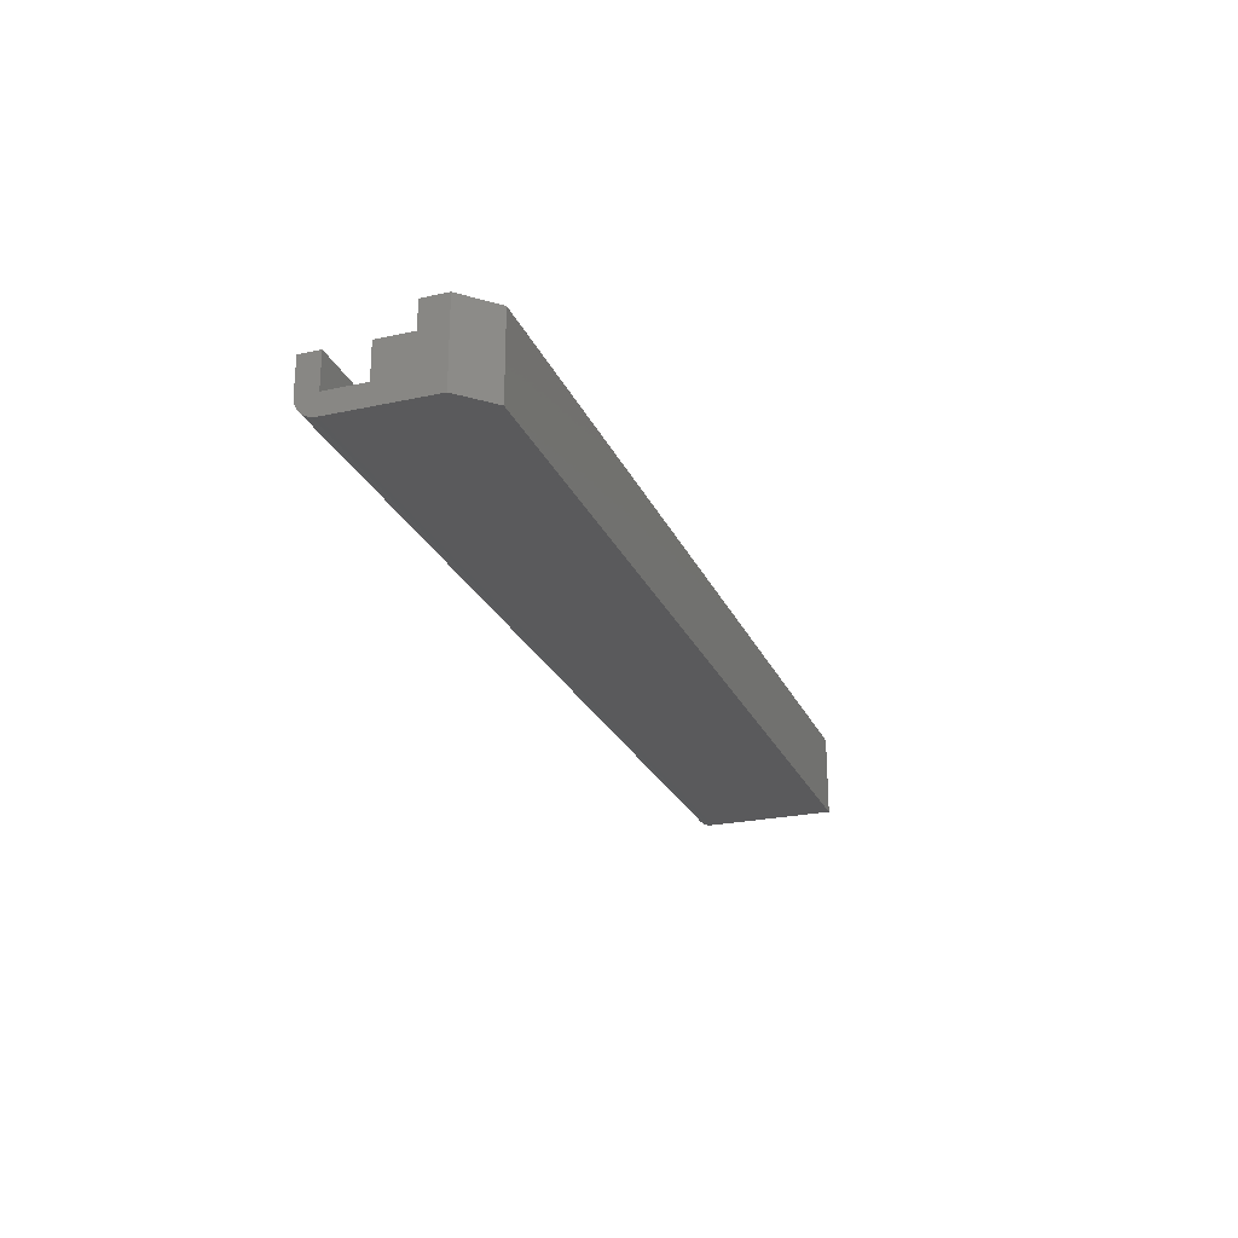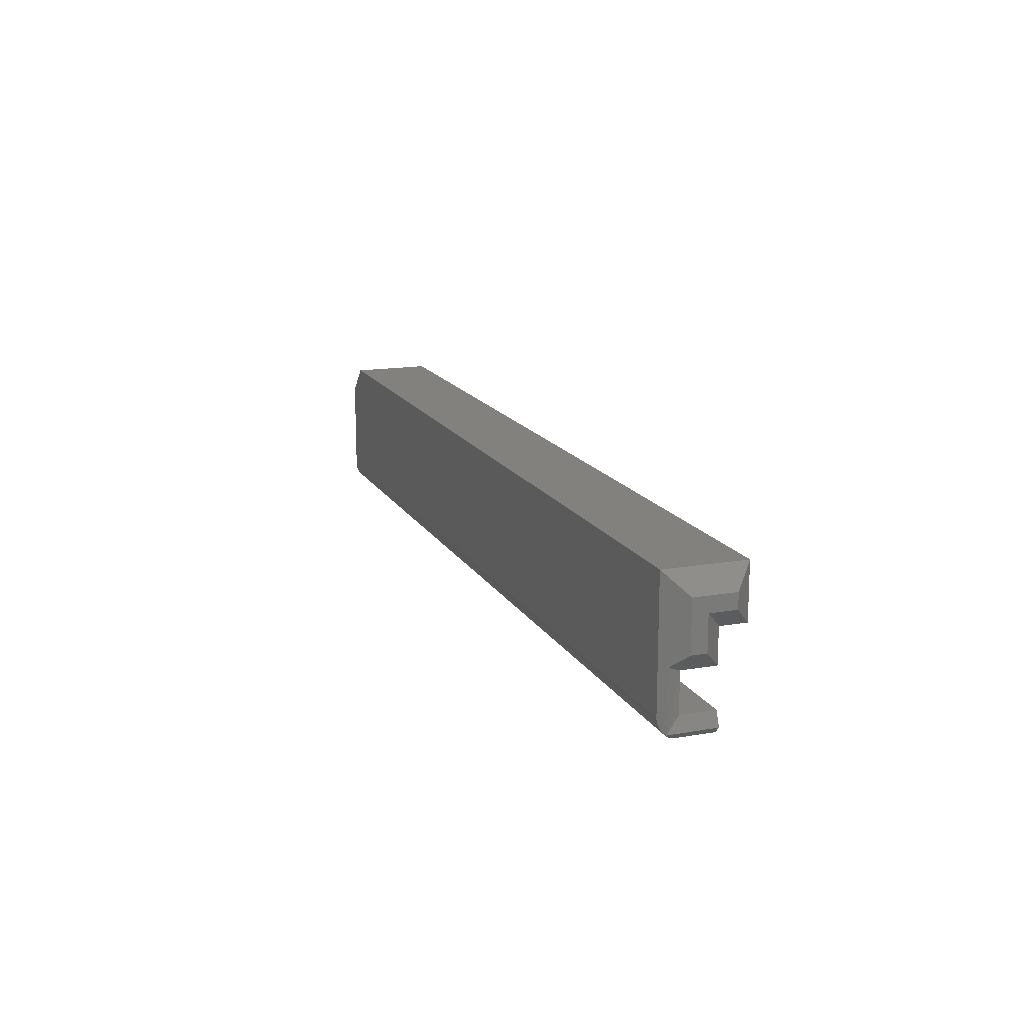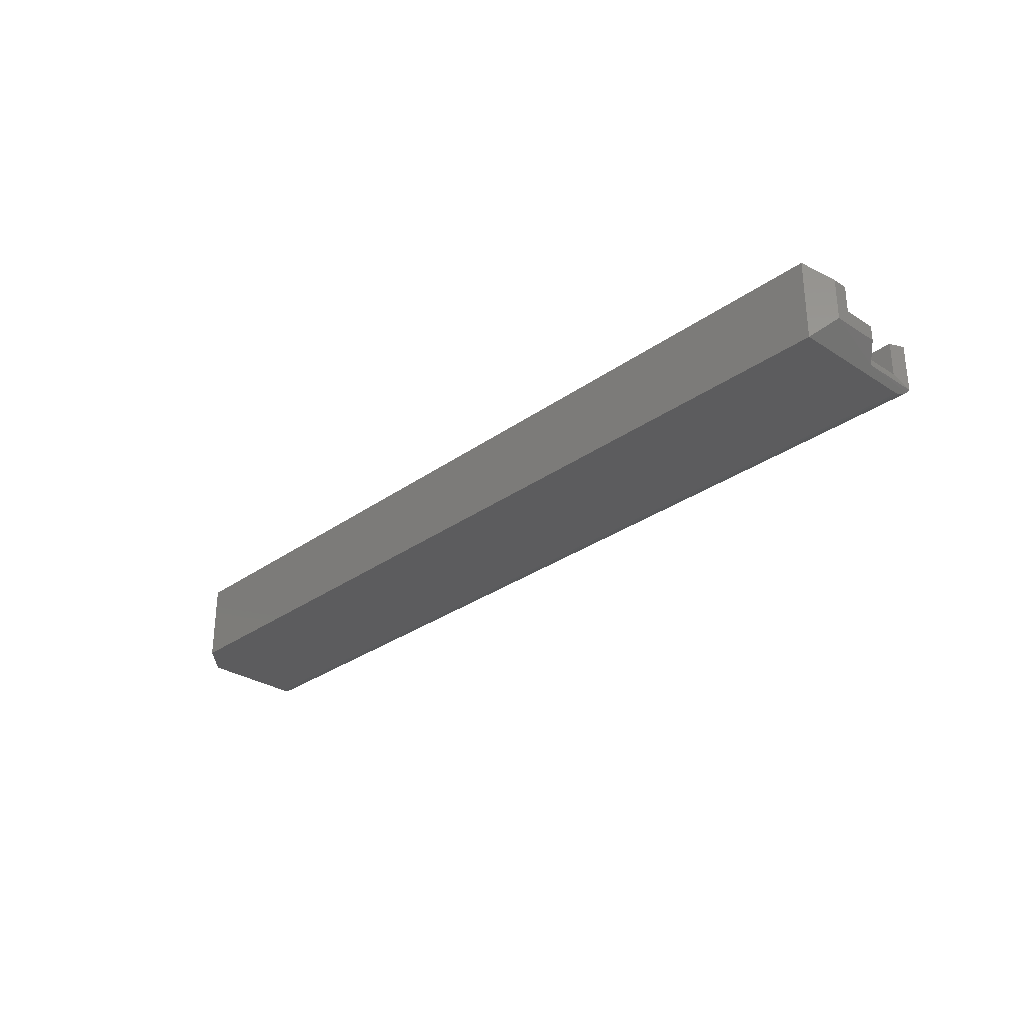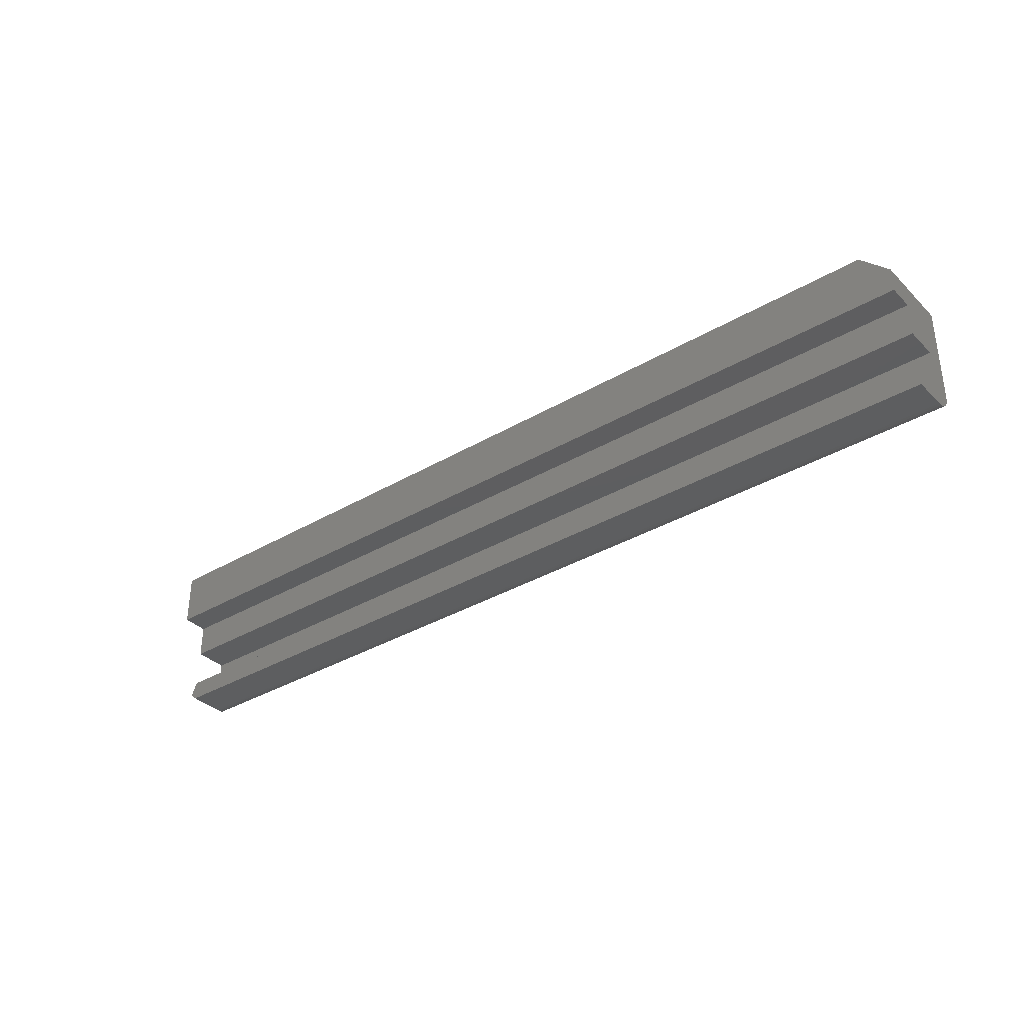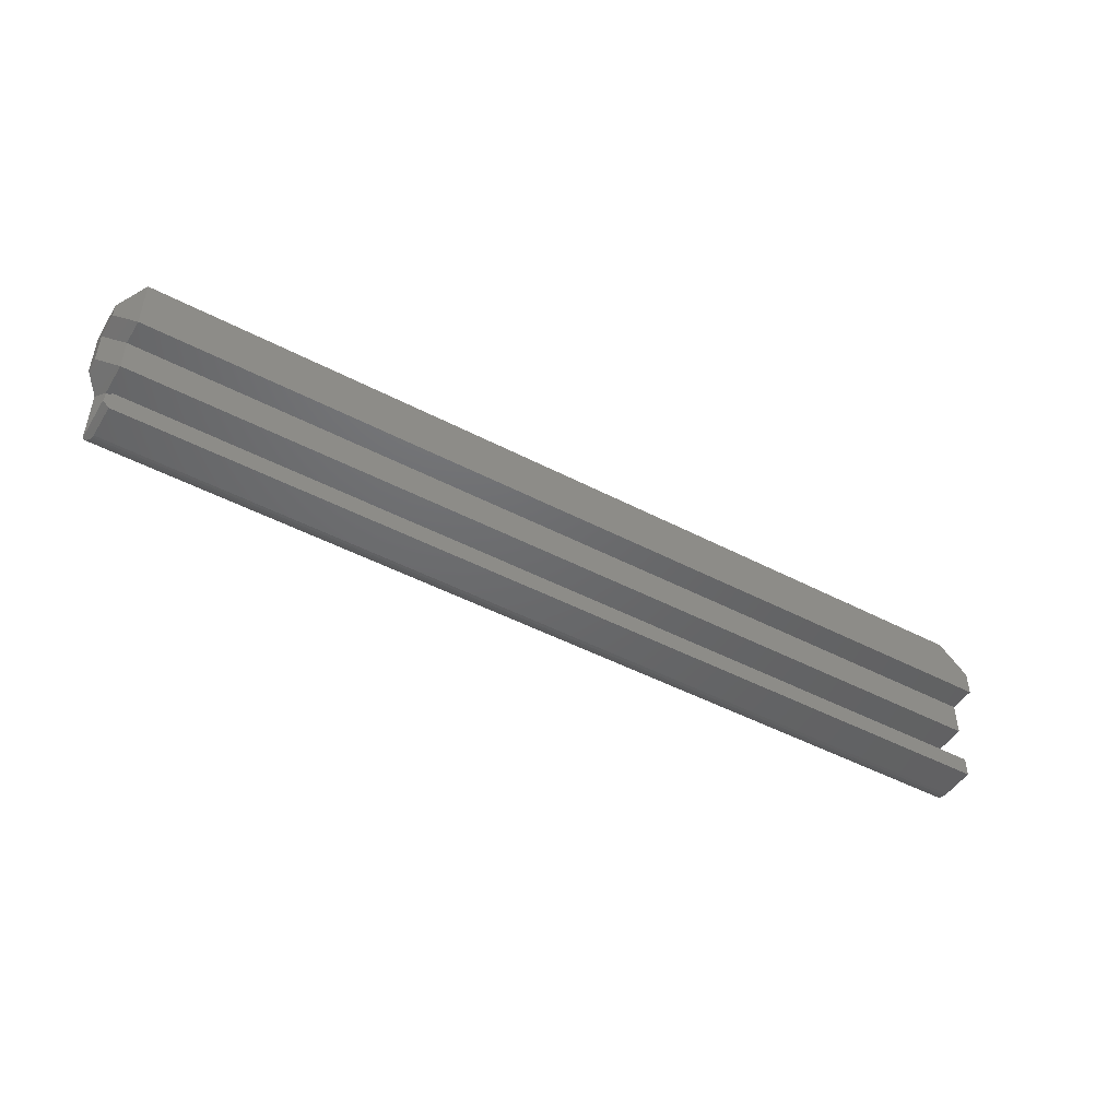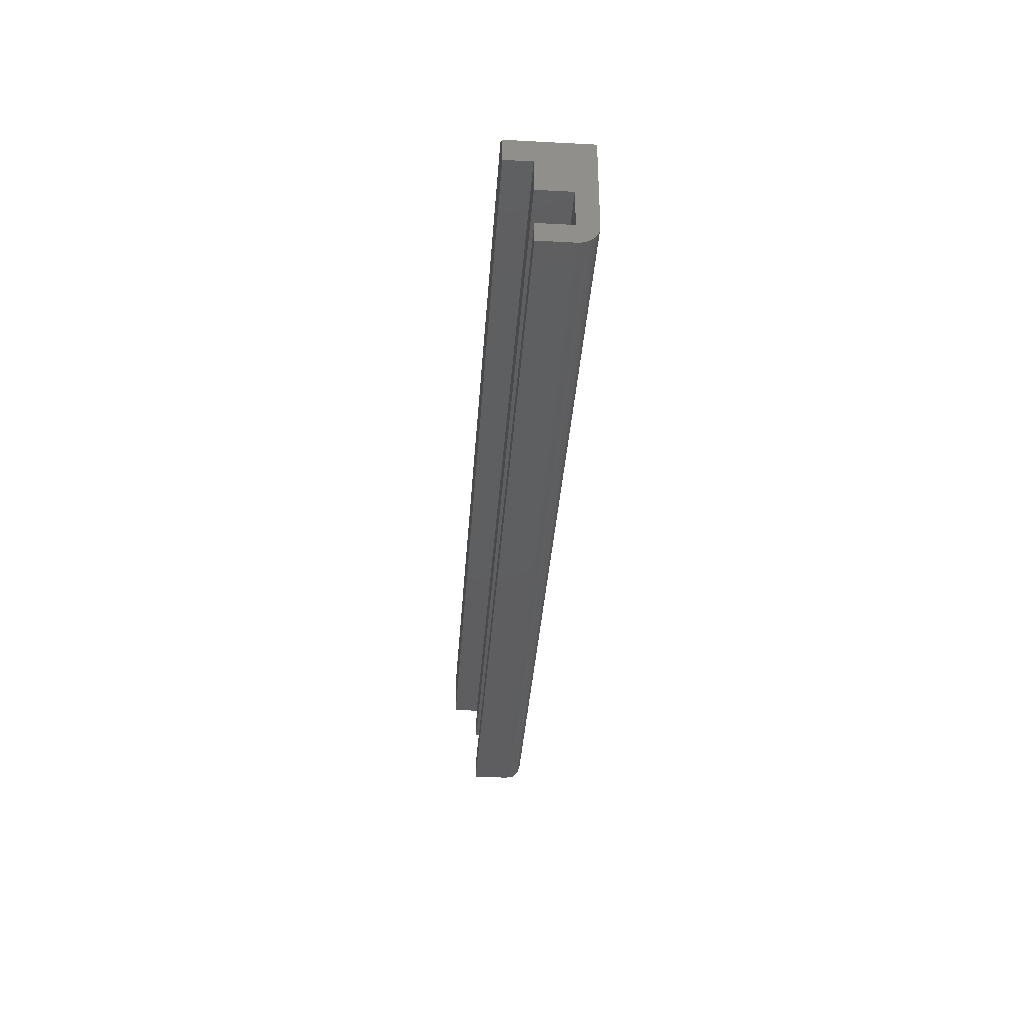
<metadata>
{"format":"stl","ext":"stl","renderer":"f3d","projection":"perspective","resolution":1024,"background":"white","views":[{"elev":-24.5,"azim":109.6,"up":"+Z"},{"elev":15.5,"azim":-110.2,"up":"+Y"},{"elev":-29.7,"azim":-133.6,"up":"+Z"},{"elev":-35.1,"azim":38.1,"up":"+Y"},{"elev":-47.6,"azim":-30.5,"up":"+Y"},{"elev":-36.3,"azim":86.1,"up":"+Y"}]}
</metadata>
<code>
# stl→obj: 51 verts, 98 faces
v 0.01562 -0.03125 -0.04688
v 0.01562 0.07031 -0.04688
v 0.75 -0.03125 -0.04688
v 0.7266 0.07031 -0.04688
v 0.75 0.04688 -0.04688
v 0.75 0.04688 0.01727
v 0.75 0.02714 -0.003701
v 0.75 0.02714 0.01727
v 0.75 -0.03084 -0.03084
v 0.75 -0.03084 -0.003701
v 0.75 -0.04688 -0.003701
v 0.75 -0.04688 -0.03125
v 0.75 -0.04657 -0.0343
v 0.75 9.819e-19 -0.03084
v 0.75 -0.04569 -0.03723
v 0.75 -0.04424 -0.03993
v 0.75 -0.0423 -0.0423
v 0.75 -0.03993 -0.04424
v 0.75 -0.03723 -0.04569
v 0.75 -0.0343 -0.04657
v 0.75 2.644e-18 -0.003701
v 0.01543 -0.0337 -0.04668
v 0.01486 -0.03608 -0.04611
v 0.01064 0.004988 -0.04189
v -2.964e-18 0.01562 -0.03104
v -9.758e-19 0.05469 -0.03125
v 0.01393 -0.03832 -0.04518
v 0.01268 -0.04038 -0.04393
v 0.01064 -0.04189 -0.04176
v 0.01562 -0.04688 -0.03125
v 0.01322 -0.04447 -0.03957
v 0.01429 -0.04554 -0.03758
v 0.01486 -0.04611 -0.03608
v 0.01543 -0.04668 -0.0337
v 0.01158 -0.04283 -0.04174
v 0.01562 -0.04688 -0.003701
v 0.01064 -0.04176 -0.003701
v 0.01521 -0.03084 -0.003701
v 0.01521 -0.03084 -0.03084
v 0.01562 9.819e-19 -0.03084
v 0.7266 0.07031 -0.003701
v 0.7266 0.07031 0.01727
v 0.01562 0.07031 -0.003701
v 0.01562 0.07031 0.01727
v 0.01562 0.02714 0.01727
v -1.72e-18 0.01562 -0.01933
v 0.01562 3.469e-18 -0.003701
v 0.01562 0.02714 -0.003701
v -1.72e-18 0.04276 -0.01933
v -3.03e-18 0.05469 0.001645
v -3.03e-18 0.04276 0.001645
f 1 2 3
f 3 2 4
f 3 4 5
f 6 7 5
f 6 8 7
f 9 10 11
f 9 11 12
f 9 12 13
f 9 13 14
f 14 13 15
f 14 15 16
f 14 16 17
f 14 17 18
f 14 18 19
f 14 19 20
f 14 20 3
f 14 3 5
f 14 5 7
f 14 7 21
f 1 22 23
f 24 25 26
f 24 26 2
f 24 2 1
f 24 1 23
f 24 23 27
f 24 27 28
f 24 28 29
f 30 31 32
f 30 32 33
f 30 33 34
f 29 35 31
f 29 31 30
f 29 30 36
f 29 36 37
f 36 30 11
f 11 30 12
f 38 39 37
f 37 39 29
f 39 40 29
f 29 40 24
f 1 20 22
f 1 3 20
f 23 22 20
f 20 19 23
f 23 19 27
f 27 19 18
f 27 18 28
f 28 18 17
f 35 16 31
f 31 16 15
f 31 15 32
f 33 32 15
f 15 13 33
f 29 28 17
f 29 17 16
f 29 16 35
f 12 30 13
f 13 30 34
f 13 34 33
f 5 4 6
f 6 4 41
f 6 41 42
f 43 44 41
f 41 44 42
f 2 43 4
f 4 43 41
f 44 45 42
f 42 45 8
f 42 8 6
f 39 38 9
f 9 38 10
f 11 10 36
f 36 10 38
f 36 38 37
f 40 39 14
f 14 39 9
f 46 40 47
f 46 25 40
f 40 25 24
f 48 49 47
f 47 49 46
f 25 49 26
f 49 50 26
f 51 50 49
f 46 49 25
f 47 40 21
f 21 40 14
f 48 47 7
f 7 47 21
f 48 45 49
f 49 45 51
f 2 26 43
f 43 26 50
f 43 50 44
f 44 50 45
f 45 50 51
f 45 48 8
f 8 48 7

</code>
